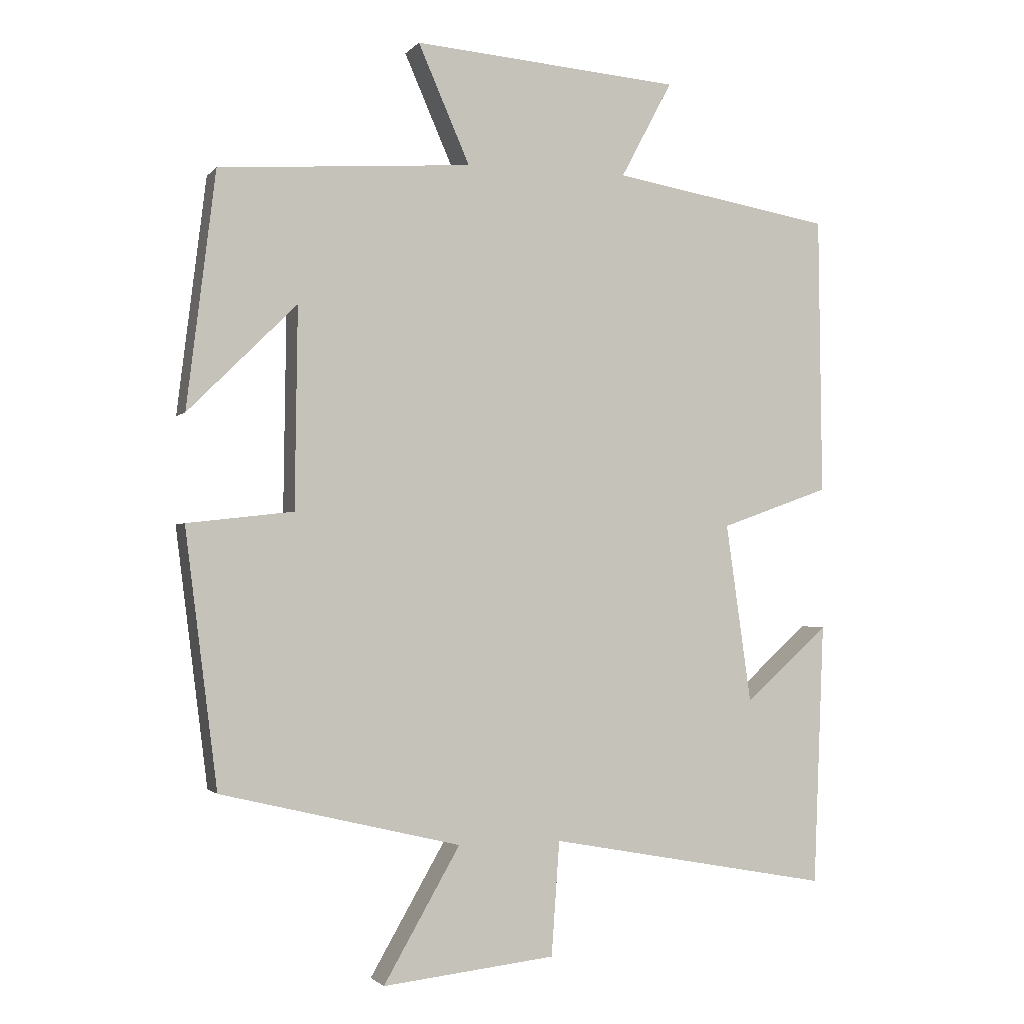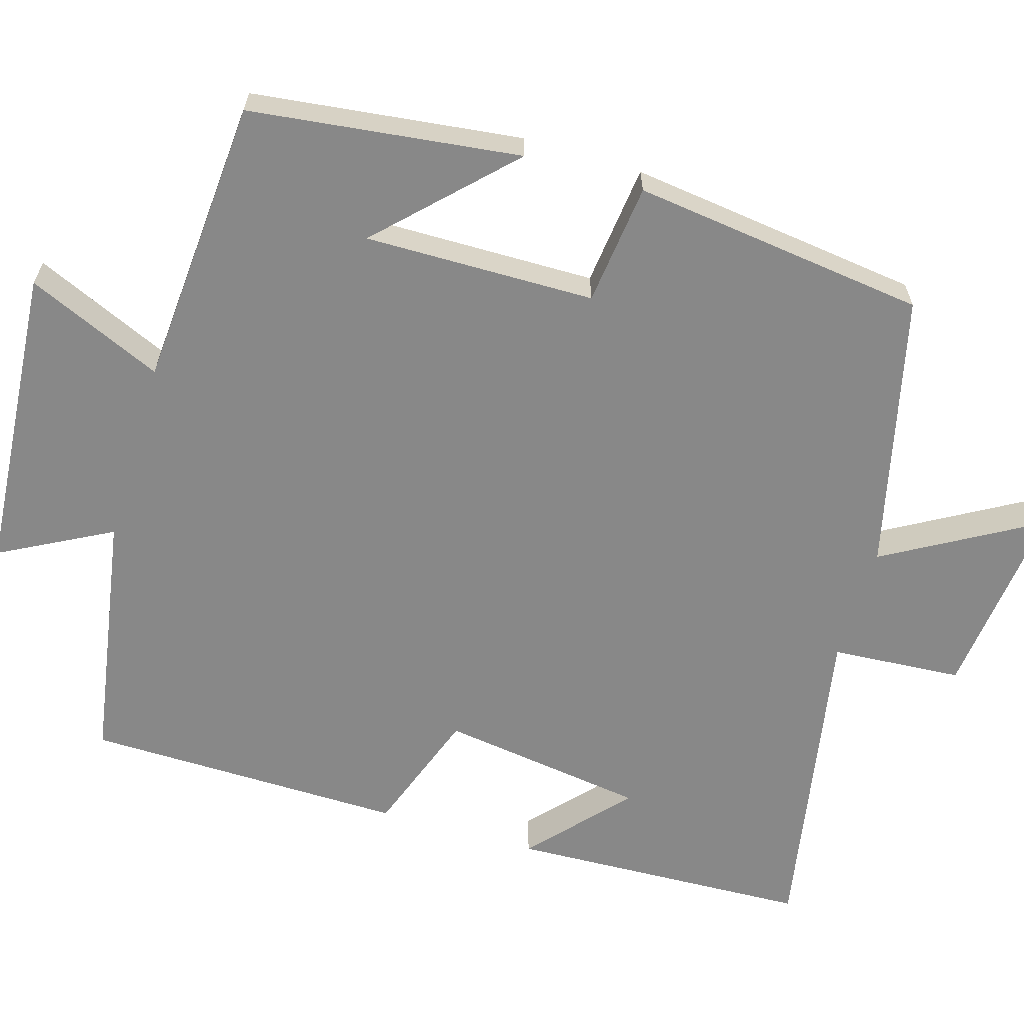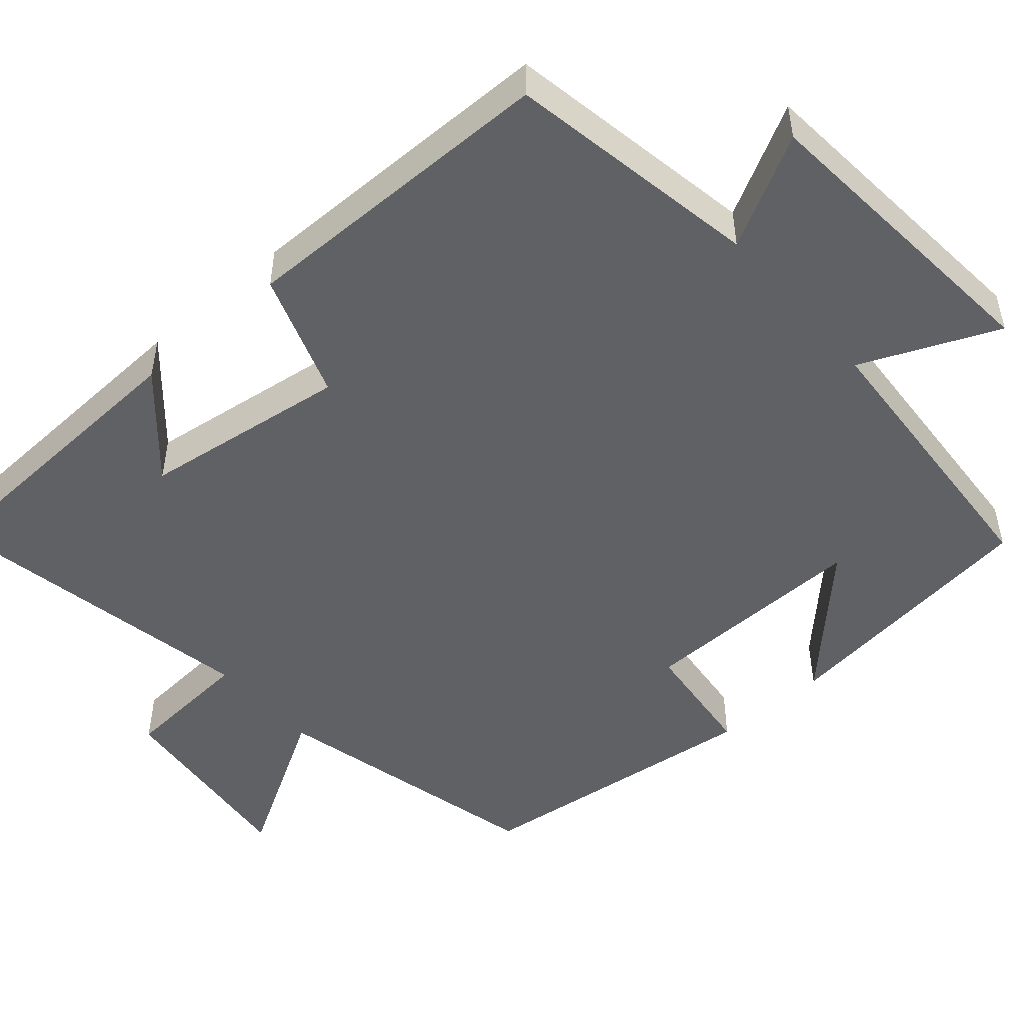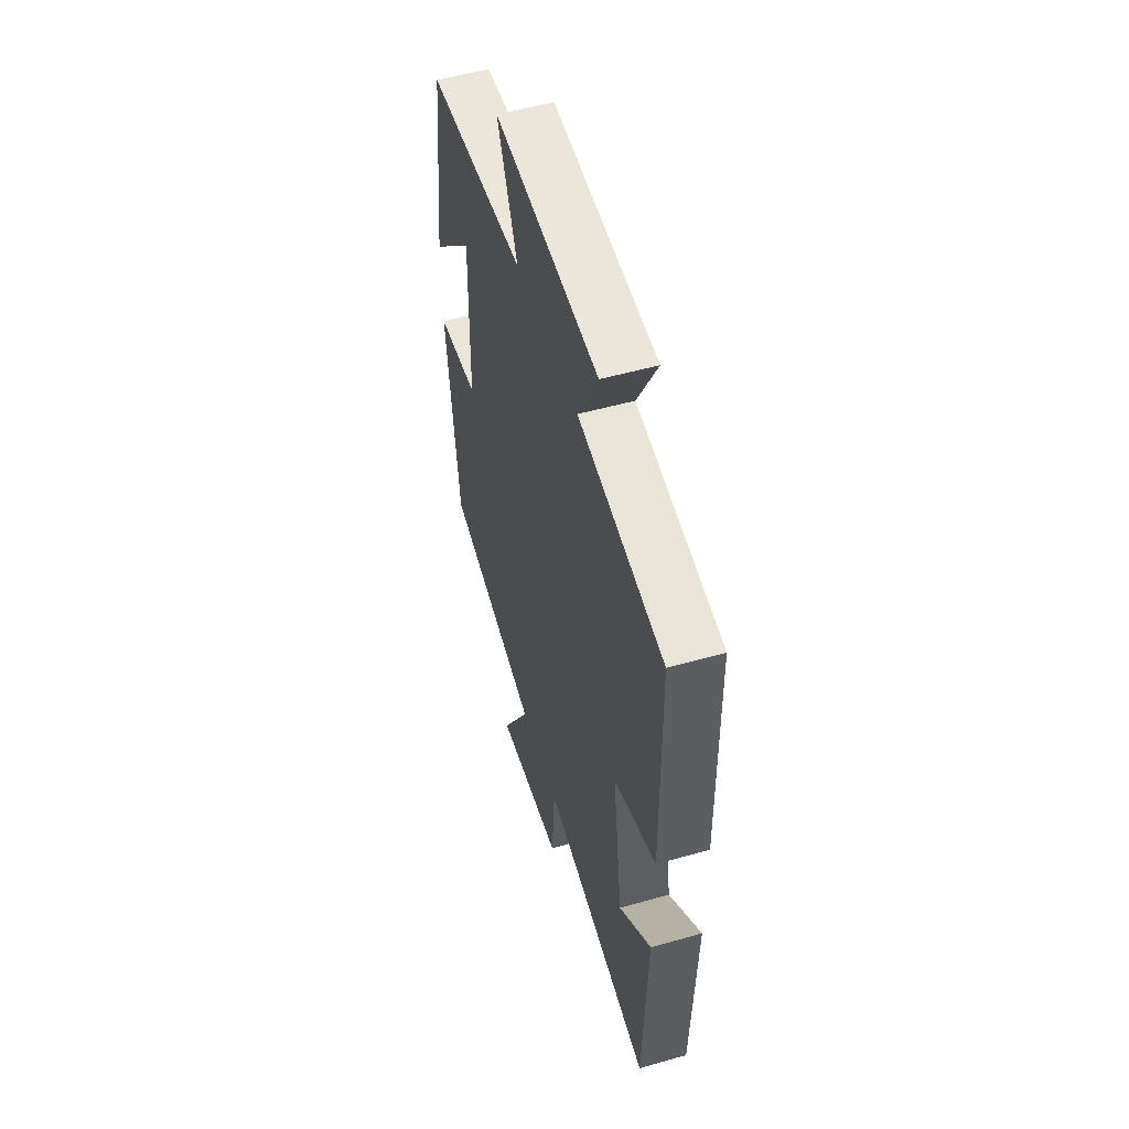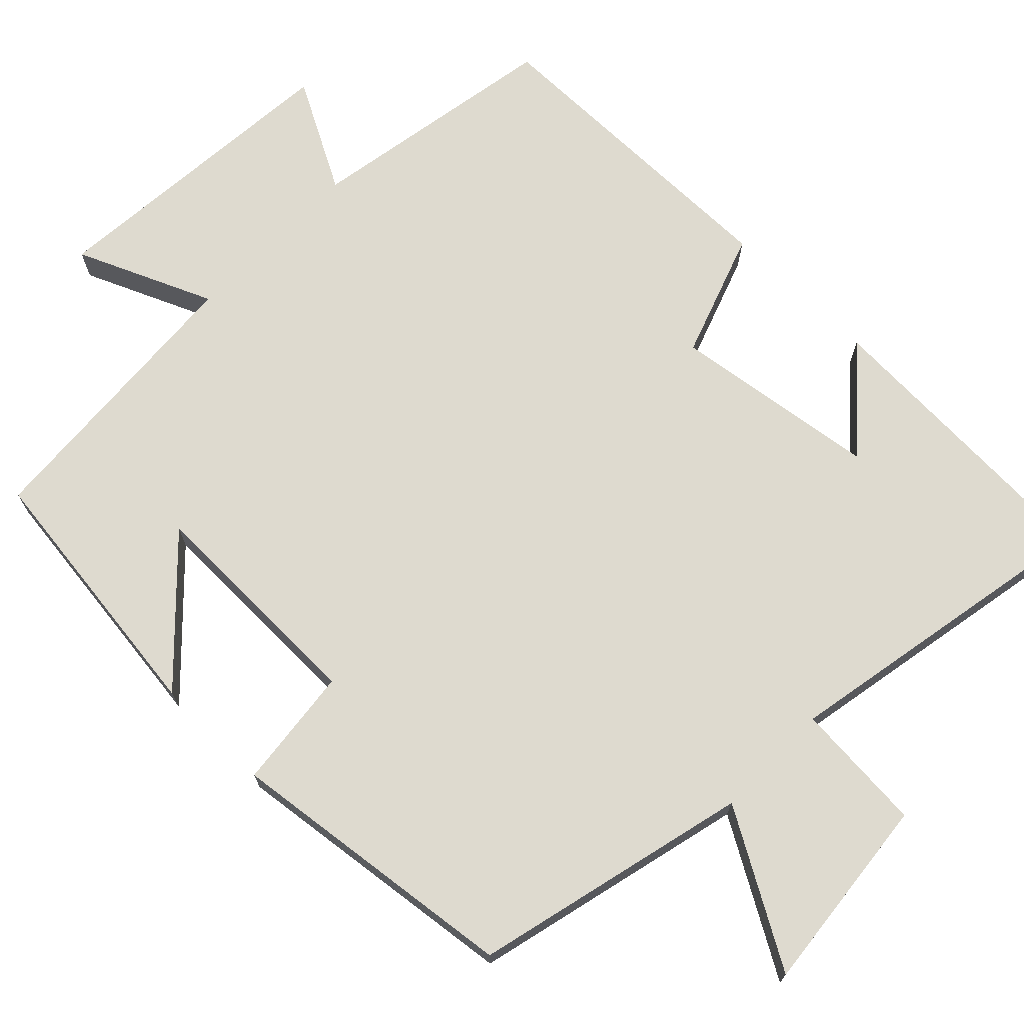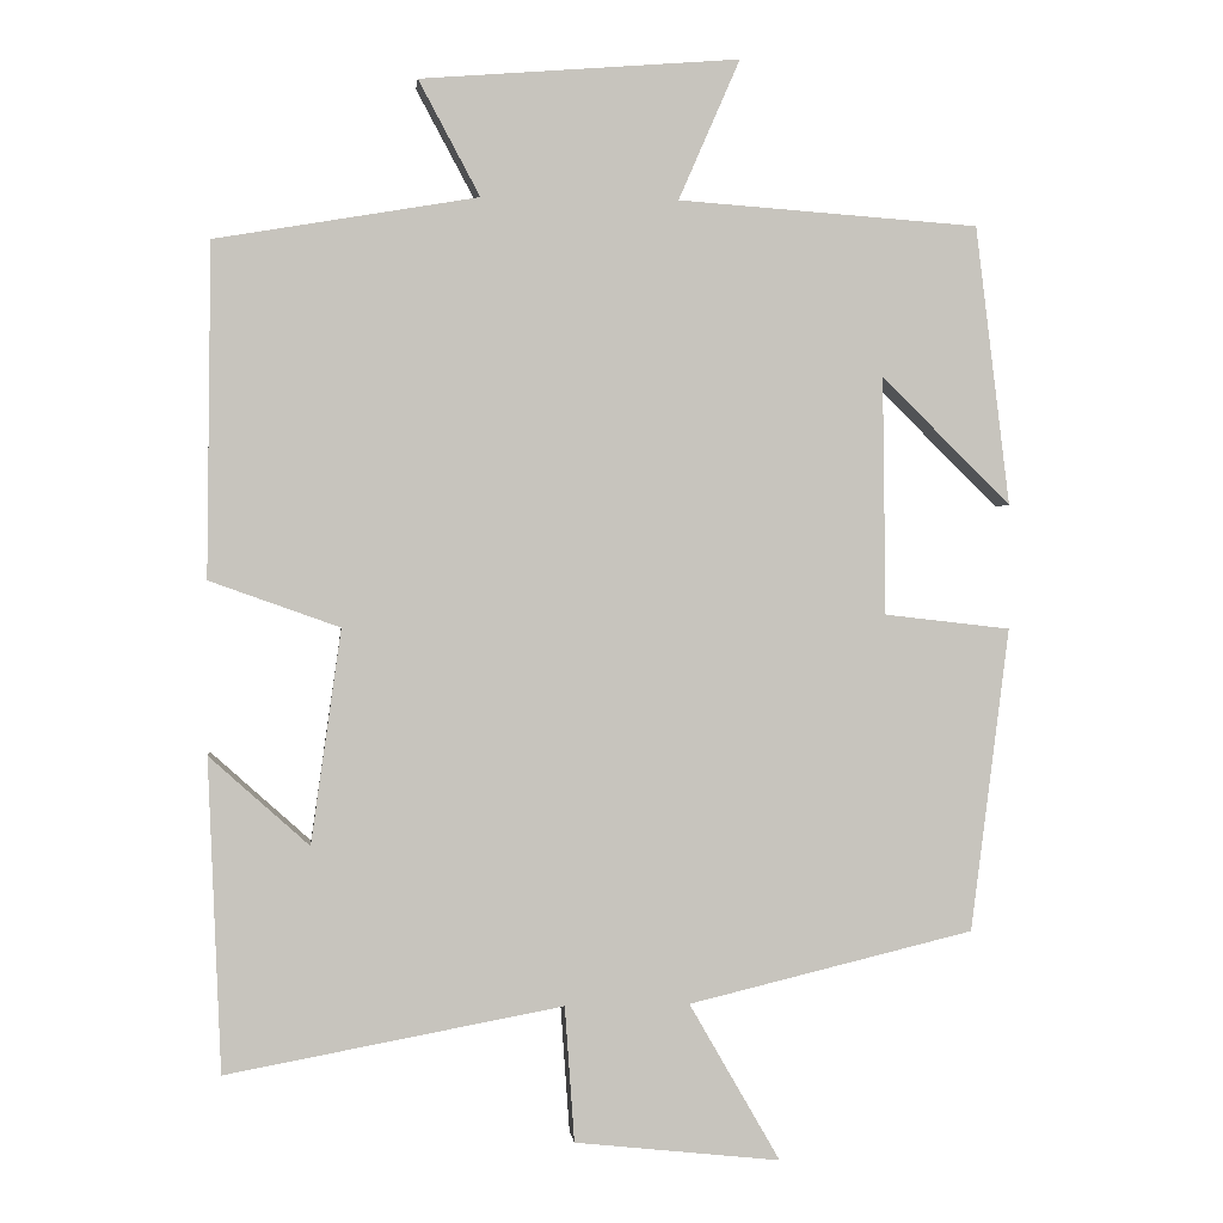
<metadata>
{"format":"obj","ext":"obj","renderer":"f3d","projection":"perspective","resolution":1024,"background":"white","views":[{"elev":-1.8,"azim":160.7,"up":"+Z"},{"elev":-62.9,"azim":73.3,"up":"+Y"},{"elev":-49.4,"azim":-48.8,"up":"+Y"},{"elev":53.0,"azim":-106.9,"up":"+Z"},{"elev":71.0,"azim":134.4,"up":"+Y"},{"elev":0.7,"azim":-6.0,"up":"+Z"}]}
</metadata>
<code>
v 0.457 0.07 0.473
v 0.5 0.07 0.123
v 0.338 0.07 0.283
v 0.342 0.07 -0.015
v 0.5 0.07 -0.033
v 0.452 0.07 -0.414
v 0.094 0.07 -0.5
v 0.208 0.07 -0.698
v -0.05 0.07 -0.67
v -0.062 0.07 -0.5
v -0.484 0.07 -0.578
v -0.5 0.07 -0.186
v -0.375 0.07 -0.298
v -0.337 0.07 -0.03
v -0.5 0.07 0.028
v -0.495 0.07 0.444
v -0.166 0.07 0.5
v -0.243 0.07 0.644
v 0.157 0.07 0.676
v 0.08 0.07 0.5
v 0.457 0 0.473
v 0.5 0 0.123
v 0.338 0 0.283
v 0.342 0 -0.015
v 0.5 0 -0.033
v 0.452 0 -0.414
v 0.094 0 -0.5
v 0.208 0 -0.698
v -0.05 0 -0.67
v -0.062 0 -0.5
v -0.484 0 -0.578
v -0.5 0 -0.186
v -0.375 0 -0.298
v -0.337 0 -0.03
v -0.5 0 0.028
v -0.495 0 0.444
v -0.166 0 0.5
v -0.243 0 0.644
v 0.157 0 0.676
v 0.08 0 0.5
f 17 18 19 20
f 14 15 16 17
f 13 14 17 20
f 11 12 13
f 10 11 13 20
f 7 8 9 10
f 4 5 6 7
f 3 4 7 10
f 1 2 3
f 20 1 3
f 3 10 20
f 40 39 38 37
f 37 36 35 34
f 40 37 34 33
f 33 32 31
f 40 33 31 30
f 30 29 28 27
f 27 26 25 24
f 30 27 24 23
f 23 22 21
f 23 21 40
f 40 30 23
f 1 21 22 2
f 2 22 23 3
f 3 23 24 4
f 4 24 25 5
f 5 25 26 6
f 6 26 27 7
f 7 27 28 8
f 8 28 29 9
f 9 29 30 10
f 10 30 31 11
f 11 31 32 12
f 12 32 33 13
f 13 33 34 14
f 14 34 35 15
f 15 35 36 16
f 16 36 37 17
f 17 37 38 18
f 18 38 39 19
f 19 39 40 20
f 20 40 21 1

</code>
